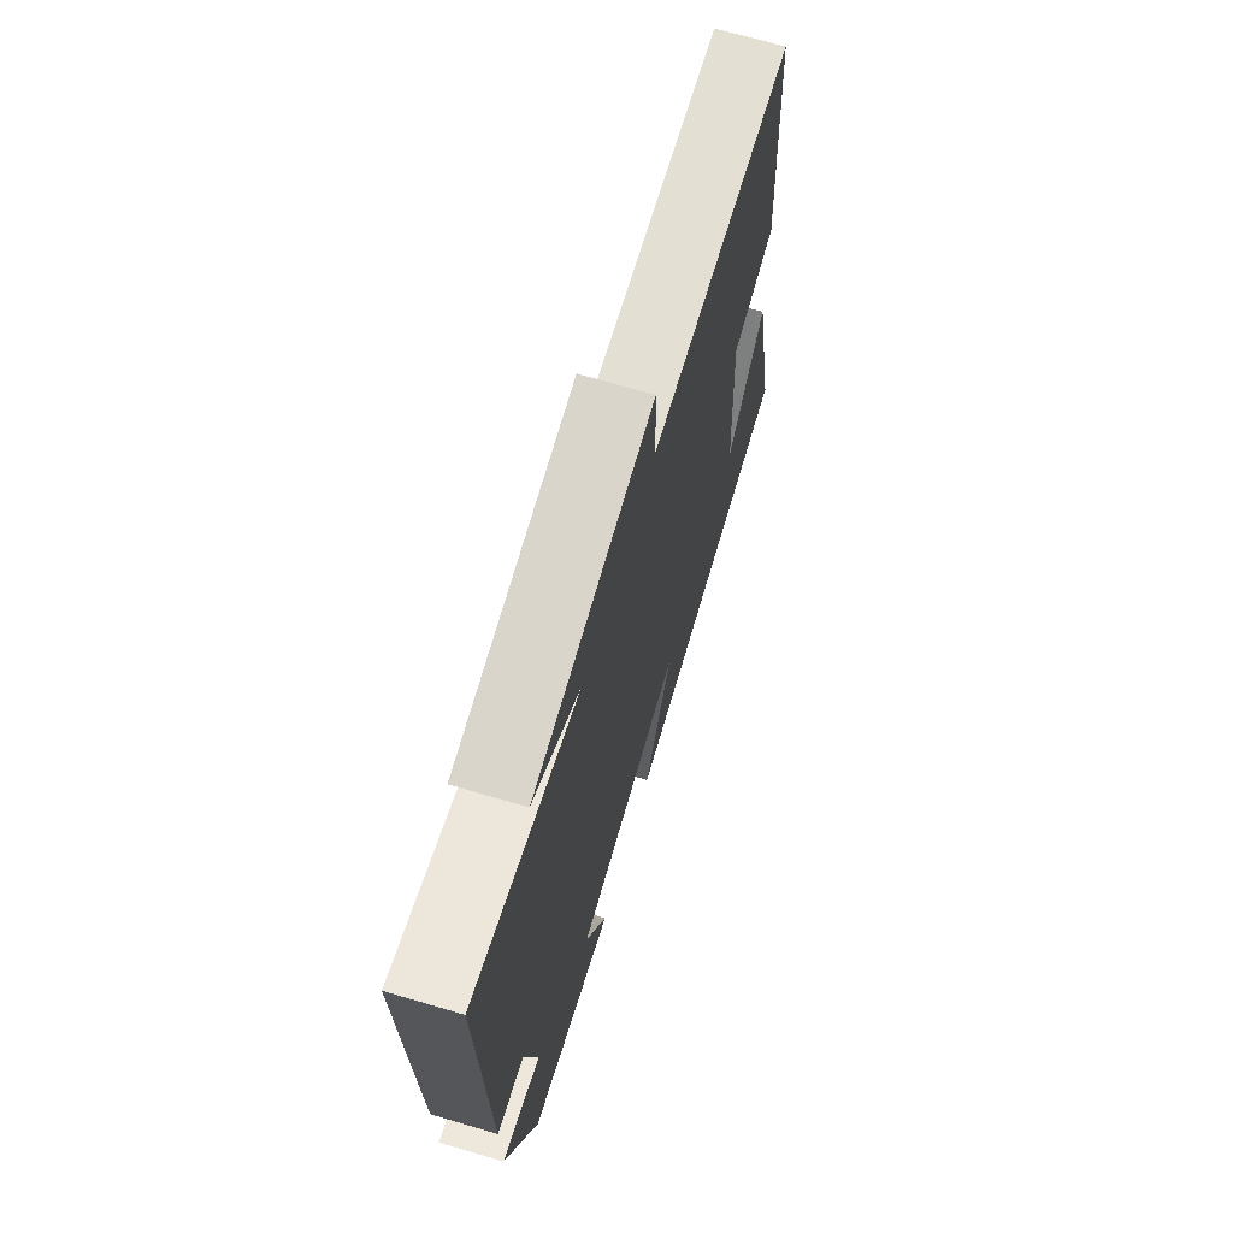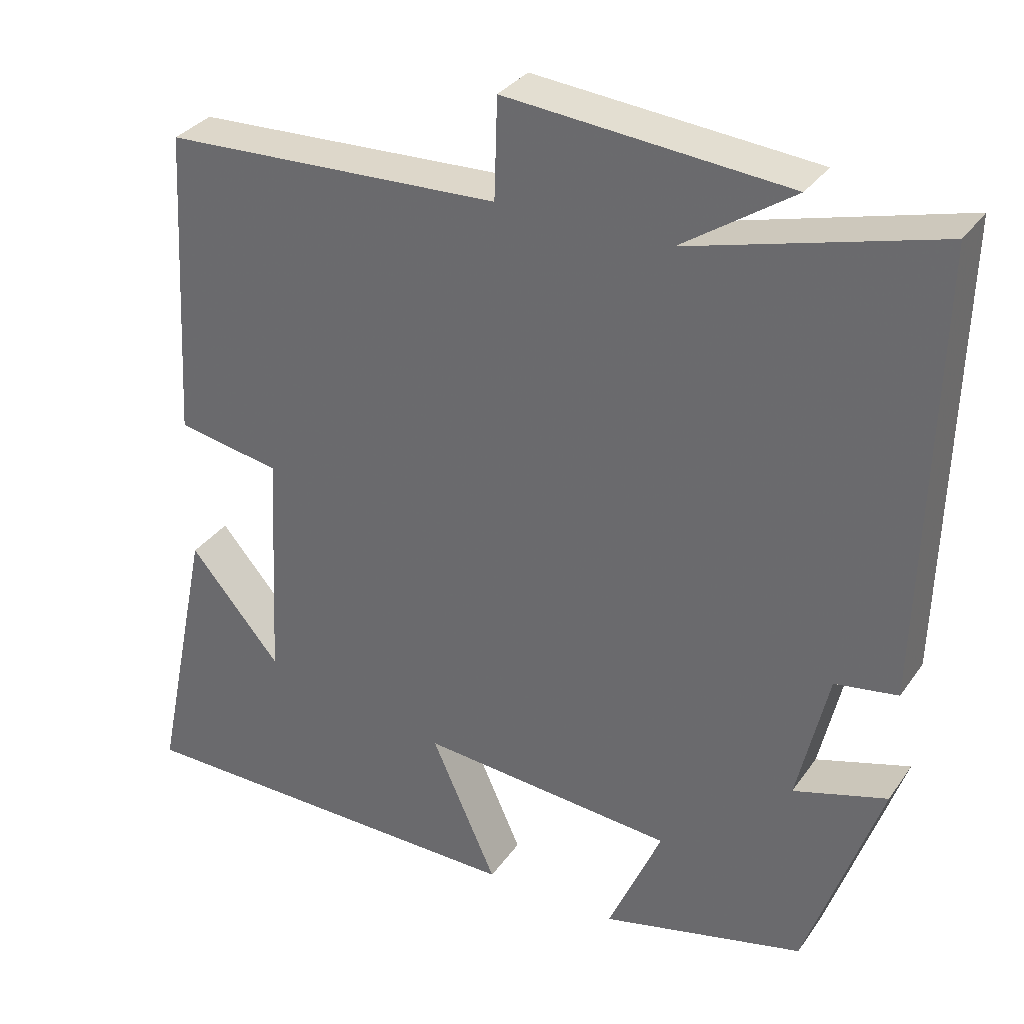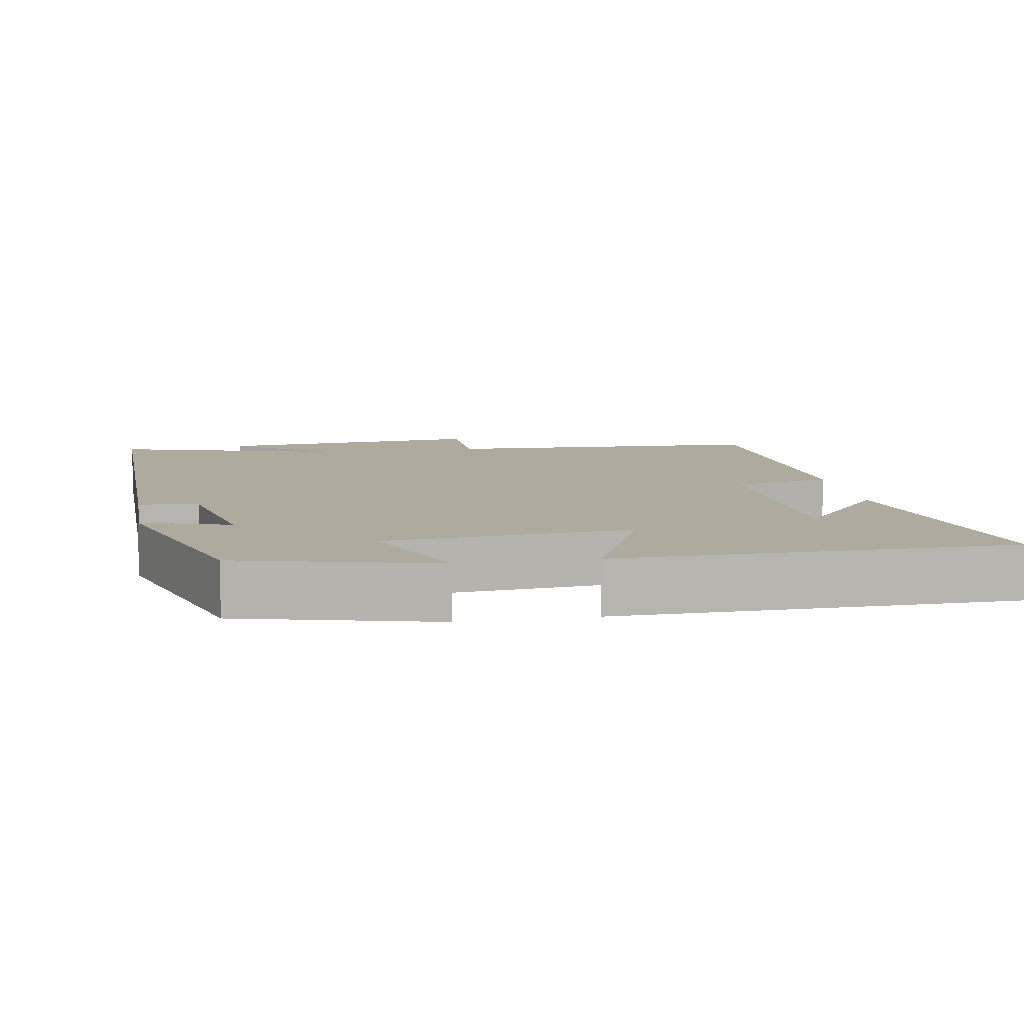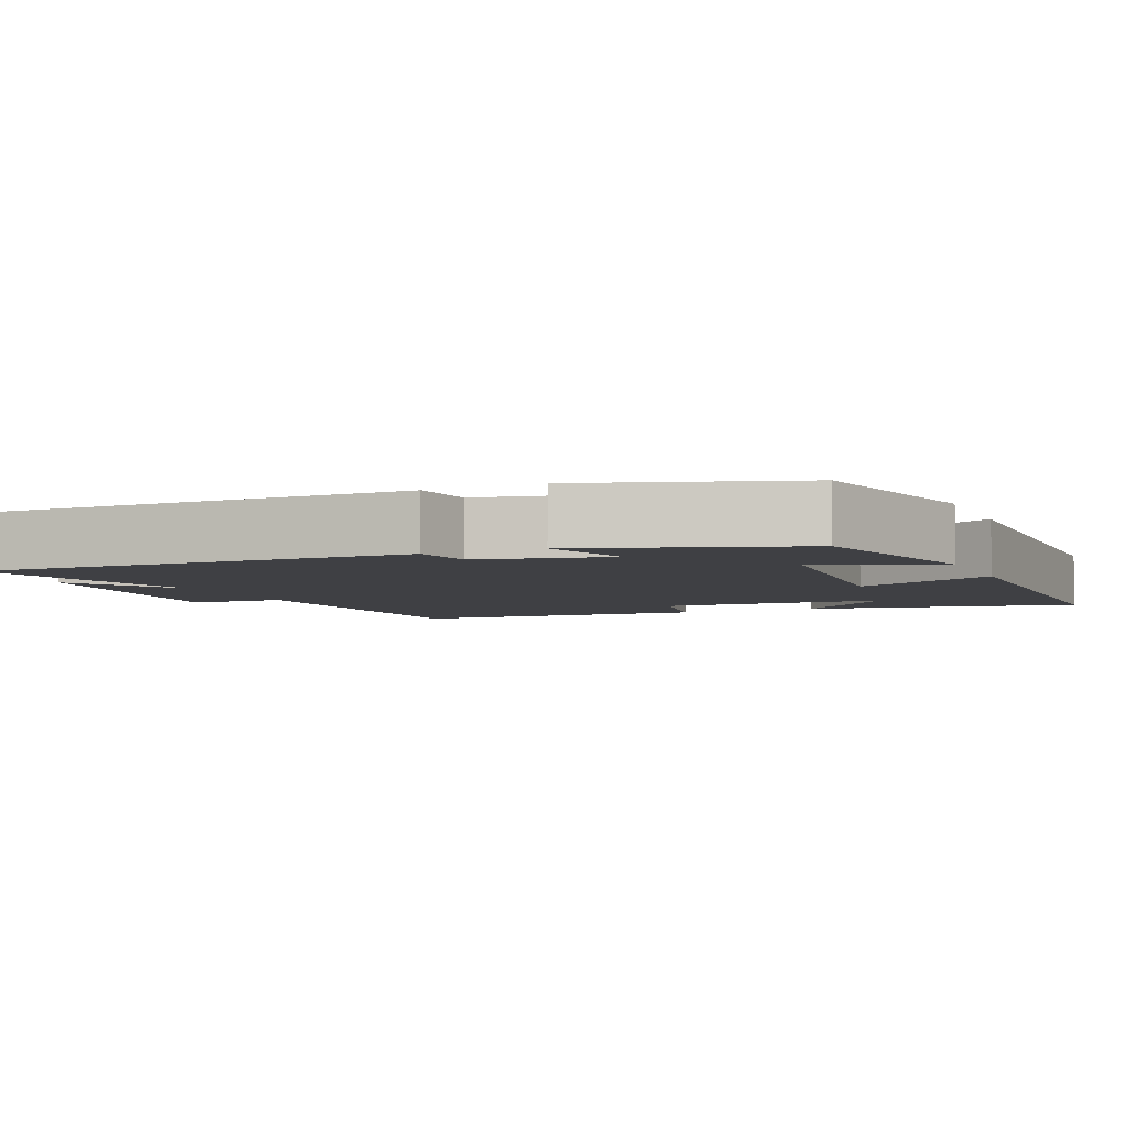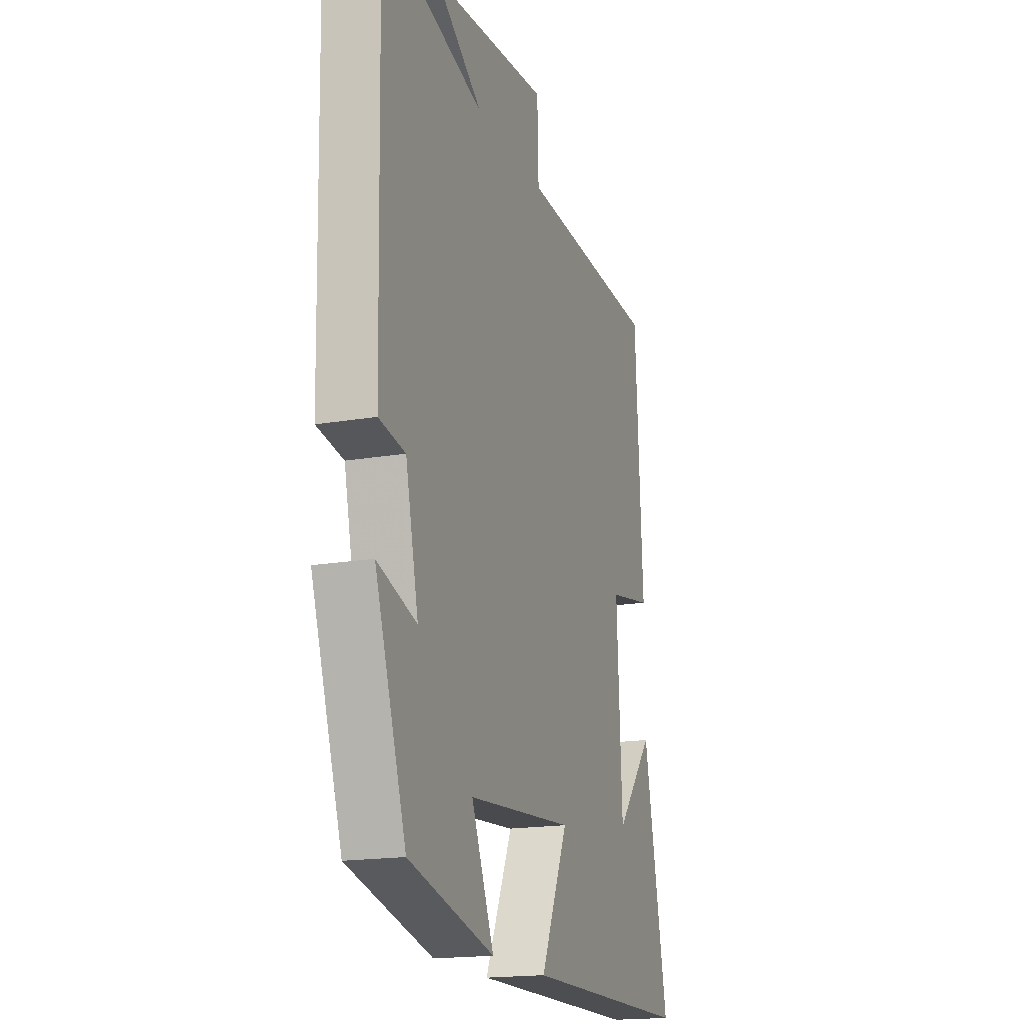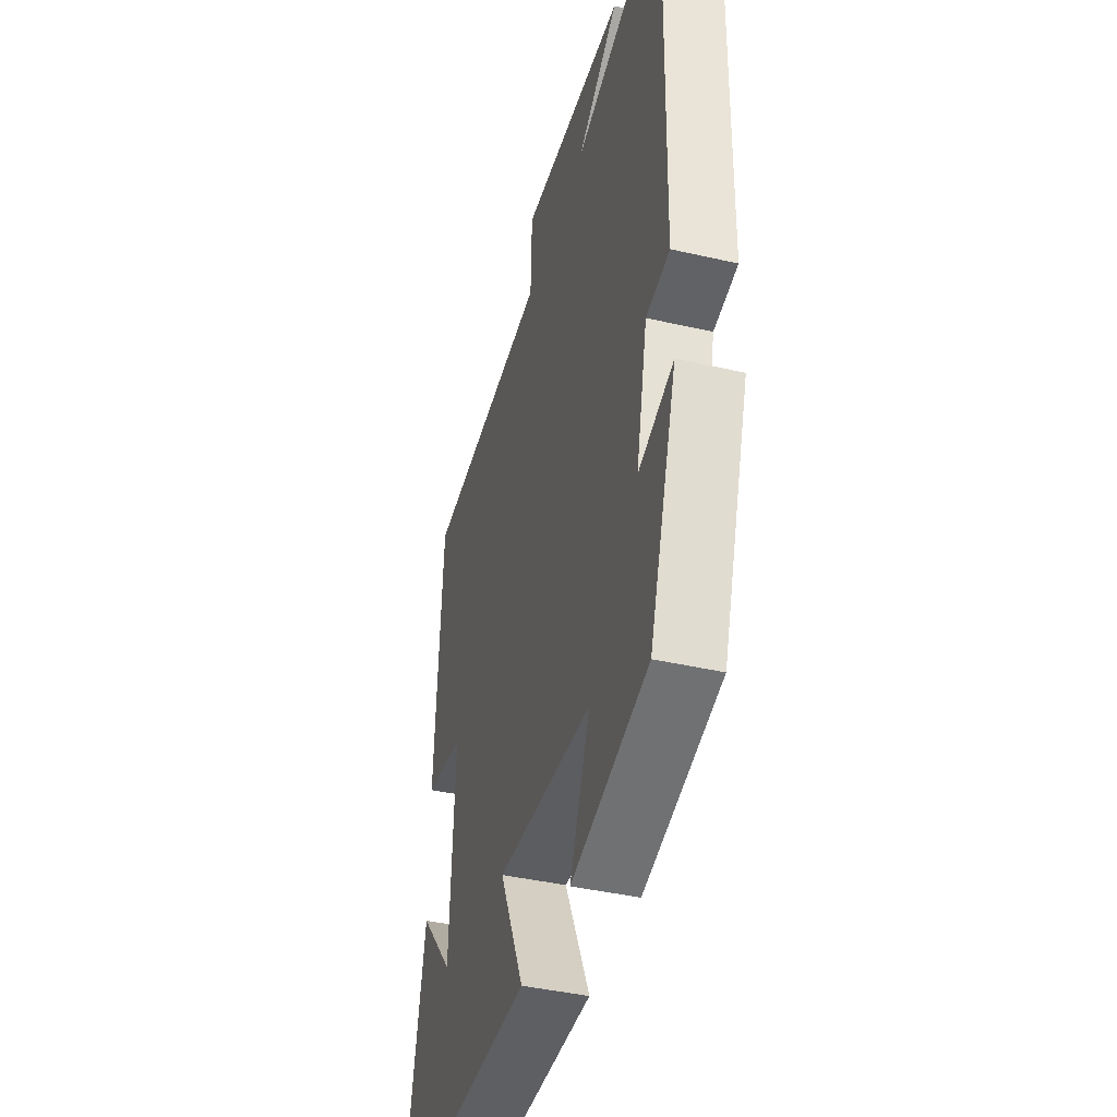
<metadata>
{"format":"obj","ext":"obj","renderer":"f3d","projection":"perspective","resolution":1024,"background":"white","views":[{"elev":69.6,"azim":106.4,"up":"+Z"},{"elev":32.8,"azim":29.5,"up":"+Z"},{"elev":9.3,"azim":170.4,"up":"+Y"},{"elev":-5.1,"azim":113.7,"up":"+Y"},{"elev":-17.8,"azim":108.8,"up":"+Z"},{"elev":-41.7,"azim":74.5,"up":"+Z"}]}
</metadata>
<code>
v 0.514 0.07 0.588
v 0.5 0.07 0.003
v 0.418 0.07 -0.01
v 0.378 0.07 -0.186
v 0.5 0.07 -0.149
v 0.403 0.07 -0.435
v 0.136 0.07 -0.5
v 0.206 0.07 -0.337
v -0.128 0.07 -0.309
v -0.042 0.07 -0.5
v -0.576 0.07 -0.494
v -0.5 0.07 -0.125
v -0.38 0.07 -0.266
v -0.364 0.07 0.046
v -0.5 0.07 0.071
v -0.477 0.07 0.481
v -0.034 0.07 0.5
v -0.03 0.07 0.631
v 0.338 0.07 0.599
v 0.192 0.07 0.5
v 0.514 0 0.588
v 0.5 0 0.003
v 0.418 0 -0.01
v 0.378 0 -0.186
v 0.5 0 -0.149
v 0.403 0 -0.435
v 0.136 0 -0.5
v 0.206 0 -0.337
v -0.128 0 -0.309
v -0.042 0 -0.5
v -0.576 0 -0.494
v -0.5 0 -0.125
v -0.38 0 -0.266
v -0.364 0 0.046
v -0.5 0 0.071
v -0.477 0 0.481
v -0.034 0 0.5
v -0.03 0 0.631
v 0.338 0 0.599
v 0.192 0 0.5
f 17 18 19 20
f 16 17 20
f 15 16 20
f 14 15 20
f 13 14 20 1
f 11 12 13
f 9 10 11 13
f 8 9 13 1
f 6 7 8
f 5 6 8
f 4 5 8
f 3 4 8 1
f 1 2 3
f 40 39 38 37
f 40 37 36
f 40 36 35
f 40 35 34
f 21 40 34 33
f 33 32 31
f 33 31 30 29
f 21 33 29 28
f 28 27 26
f 28 26 25
f 28 25 24
f 21 28 24 23
f 23 22 21
f 1 21 22 2
f 2 22 23 3
f 3 23 24 4
f 4 24 25 5
f 5 25 26 6
f 6 26 27 7
f 7 27 28 8
f 8 28 29 9
f 9 29 30 10
f 10 30 31 11
f 11 31 32 12
f 12 32 33 13
f 13 33 34 14
f 14 34 35 15
f 15 35 36 16
f 16 36 37 17
f 17 37 38 18
f 18 38 39 19
f 19 39 40 20
f 20 40 21 1

</code>
